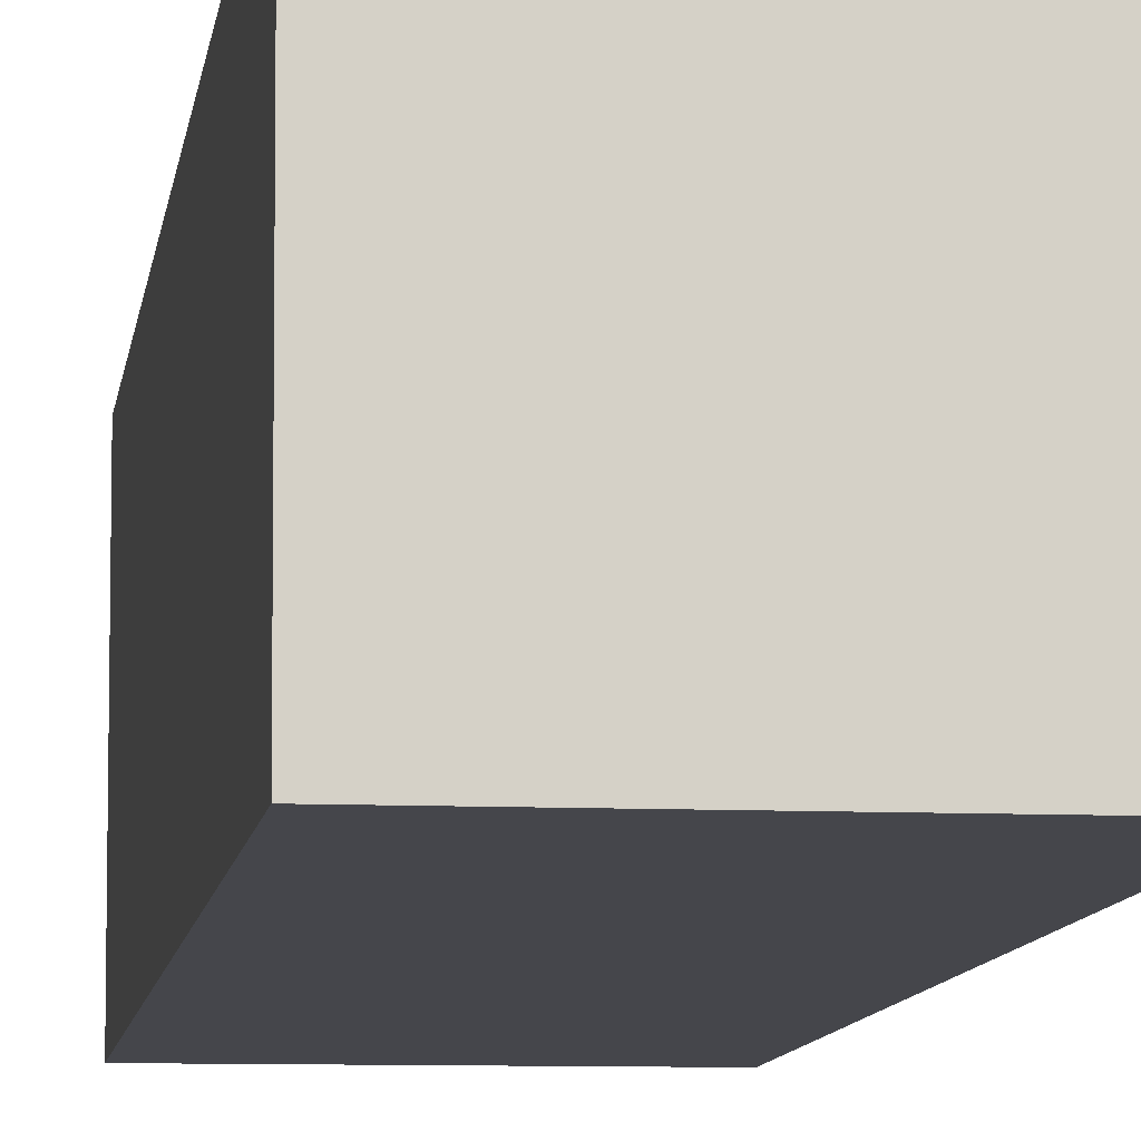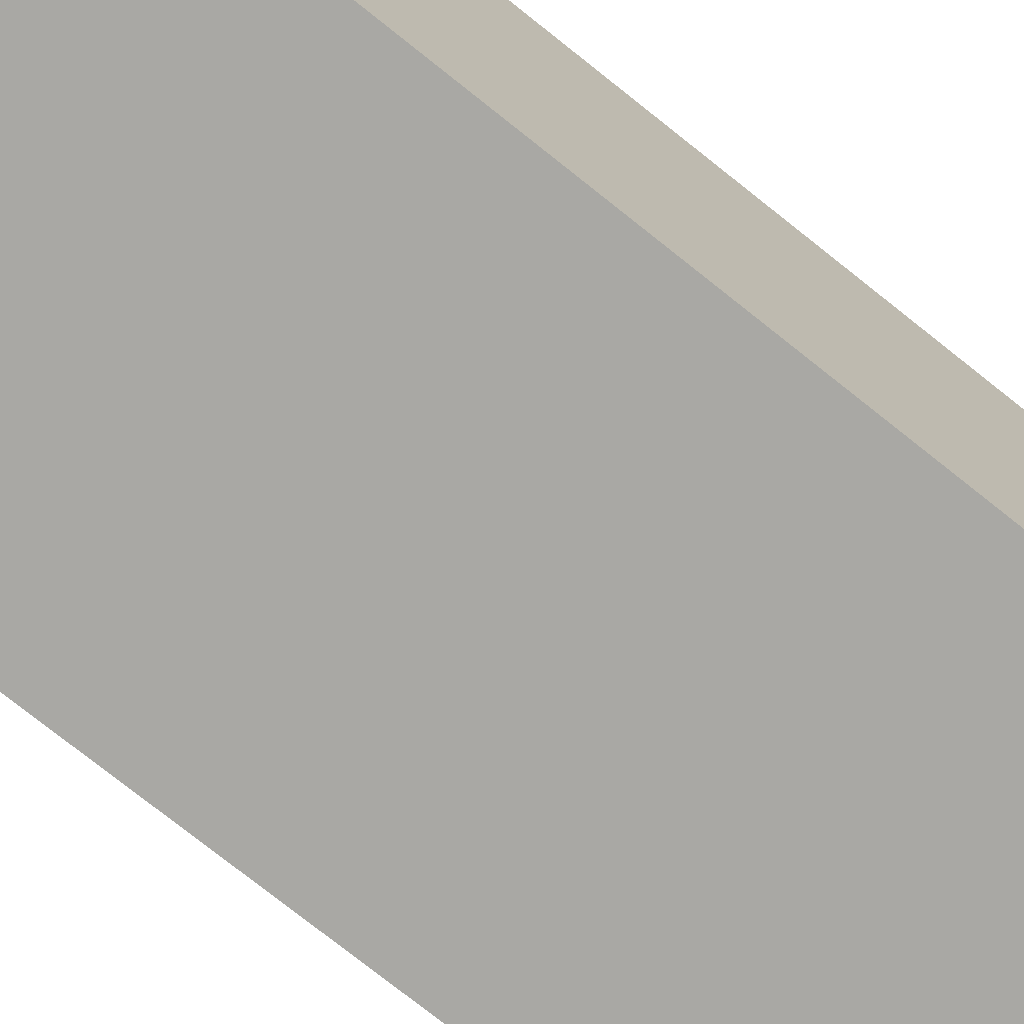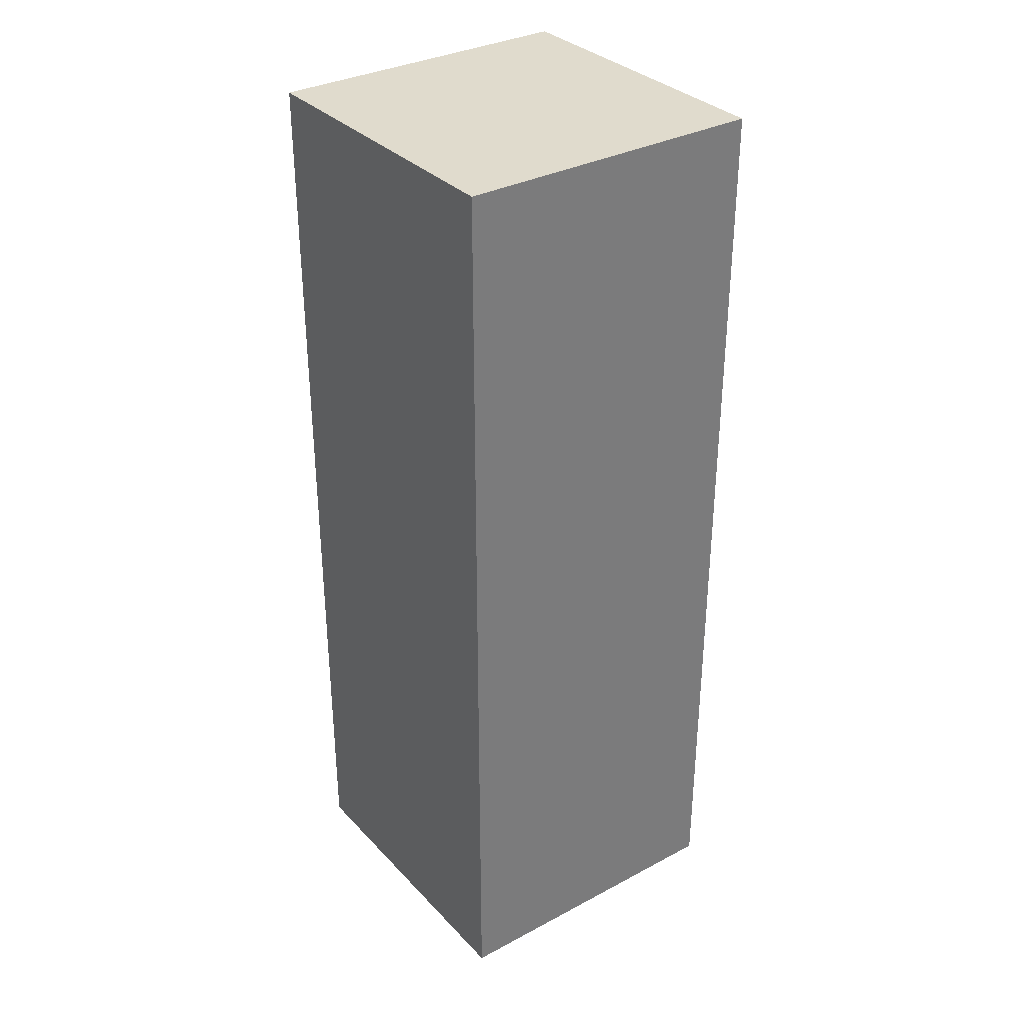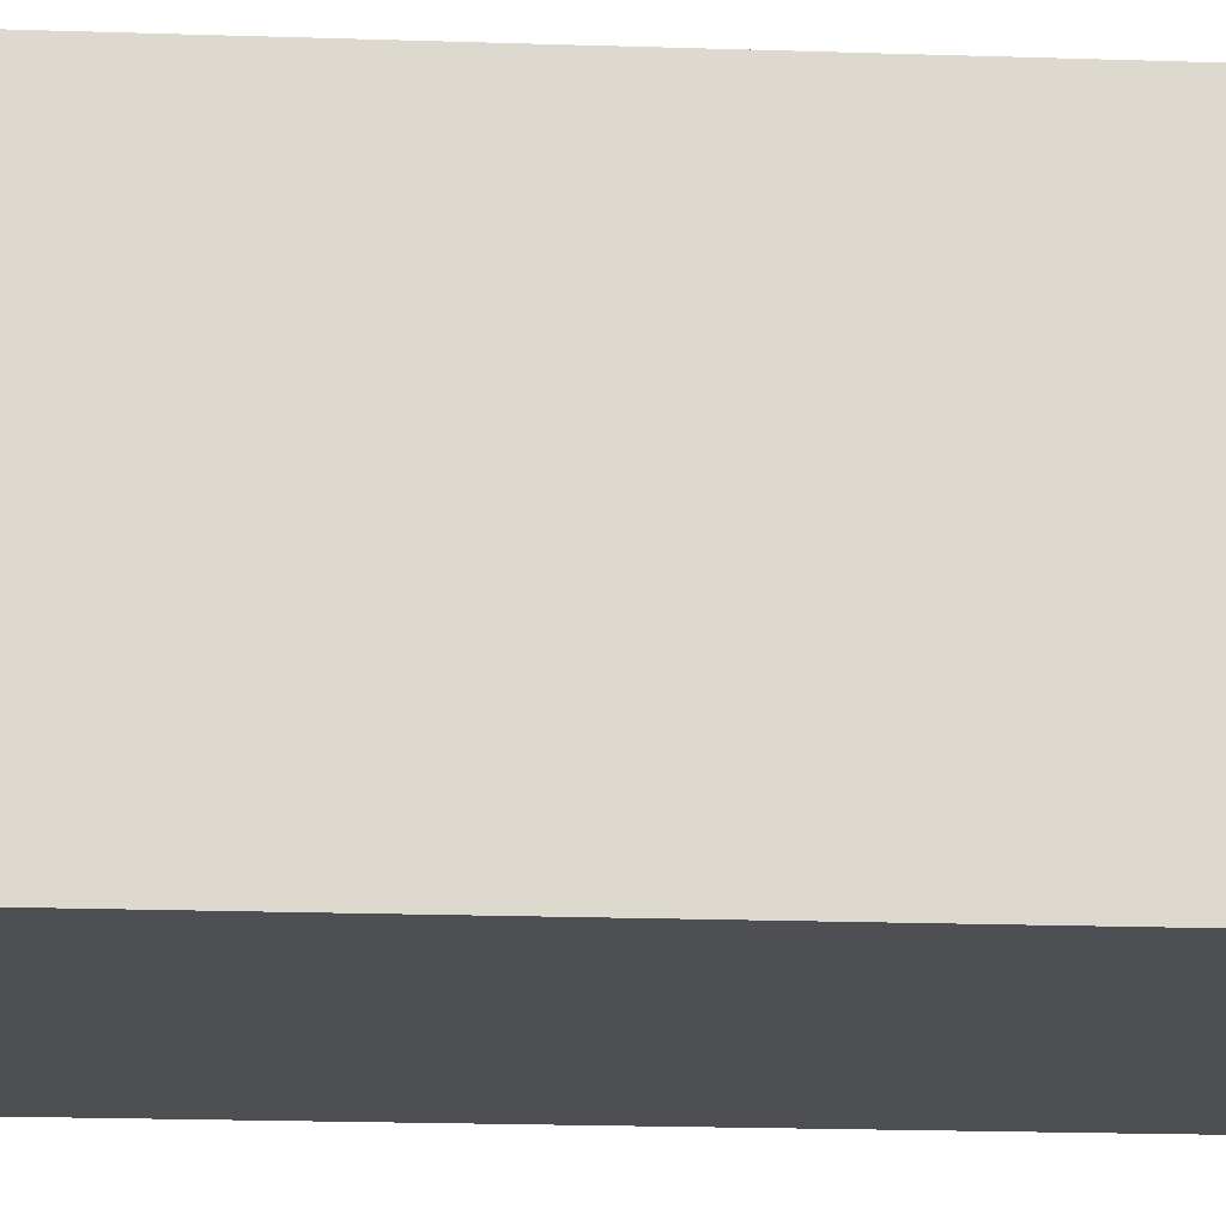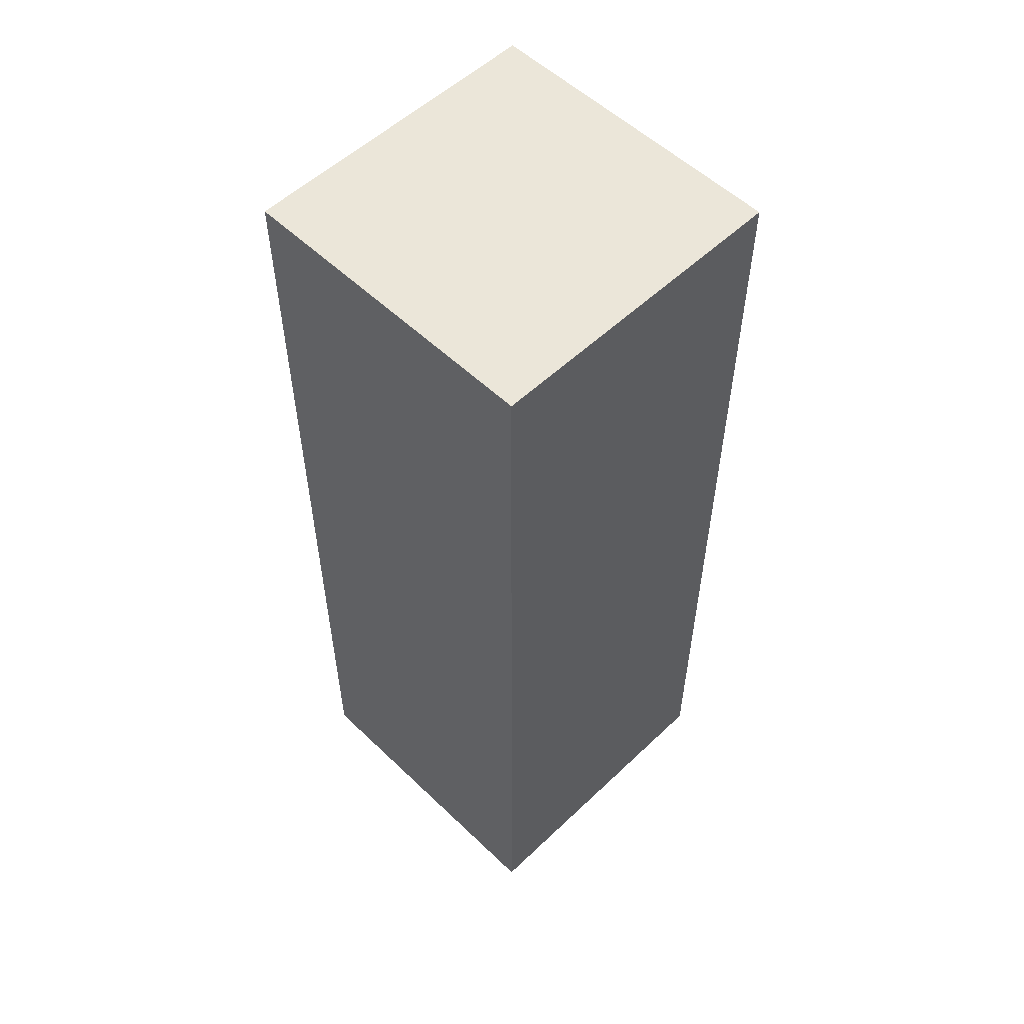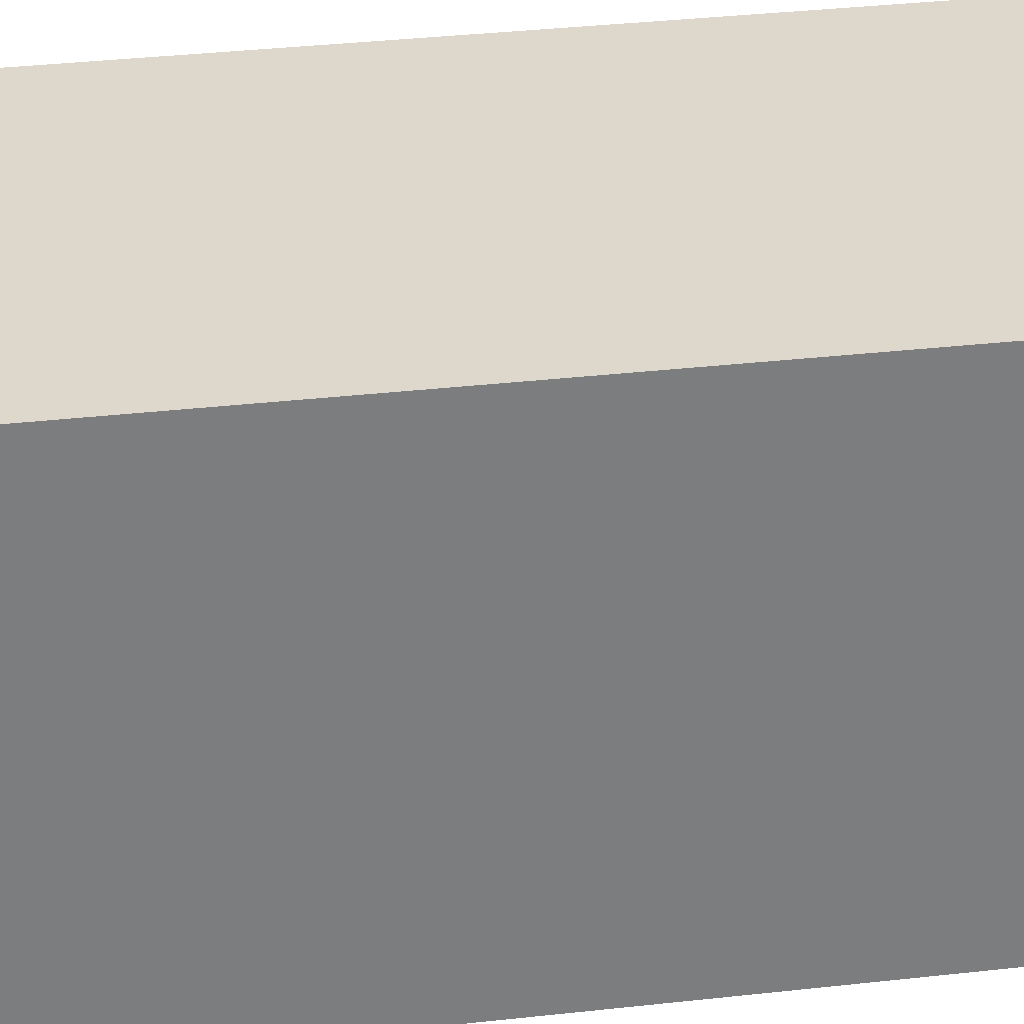
<metadata>
{"format":"obj","ext":"obj","renderer":"f3d","projection":"perspective","resolution":1024,"background":"white","views":[{"elev":-10.2,"azim":-8.1,"up":"+Y"},{"elev":-75.2,"azim":-128.6,"up":"+Y"},{"elev":33.3,"azim":-125.7,"up":"+Z"},{"elev":-18.2,"azim":-93.8,"up":"+Y"},{"elev":55.1,"azim":-44.6,"up":"+Z"},{"elev":31.2,"azim":-99.4,"up":"+Y"}]}
</metadata>
<code>
g Arms_Mesh
v 0.5006 -0.06459 0.1449
v 0.7505 -0.06341 -0.6052
v 0.5005 -0.06459 -0.6051
v 0.7506 -0.0634 0.1448
v 0.4994 0.1854 0.1449
v 0.7493 0.1866 -0.6052
v 0.7494 0.1866 0.1448
v 0.4993 0.1854 -0.6051
v 0.4993 0.1854 -0.6051
v 0.7505 -0.06341 -0.6052
v 0.7493 0.1866 -0.6052
v 0.5005 -0.06459 -0.6051
v 0.4994 0.1854 0.1449
v 0.5005 -0.06459 -0.6051
v 0.4993 0.1854 -0.6051
v 0.5006 -0.06459 0.1449
v 0.7494 0.1866 0.1448
v 0.5006 -0.06459 0.1449
v 0.4994 0.1854 0.1449
v 0.7506 -0.0634 0.1448
v 0.7493 0.1866 -0.6052
v 0.7506 -0.0634 0.1448
v 0.7494 0.1866 0.1448
v 0.7505 -0.06341 -0.6052
g Arms_Mesh_0
f 3 2 1
f 4 1 2
f 7 6 5
f 8 5 6
f 11 10 9
f 12 9 10
f 15 14 13
f 16 13 14
f 19 18 17
f 20 17 18
f 23 22 21
f 24 21 22

</code>
